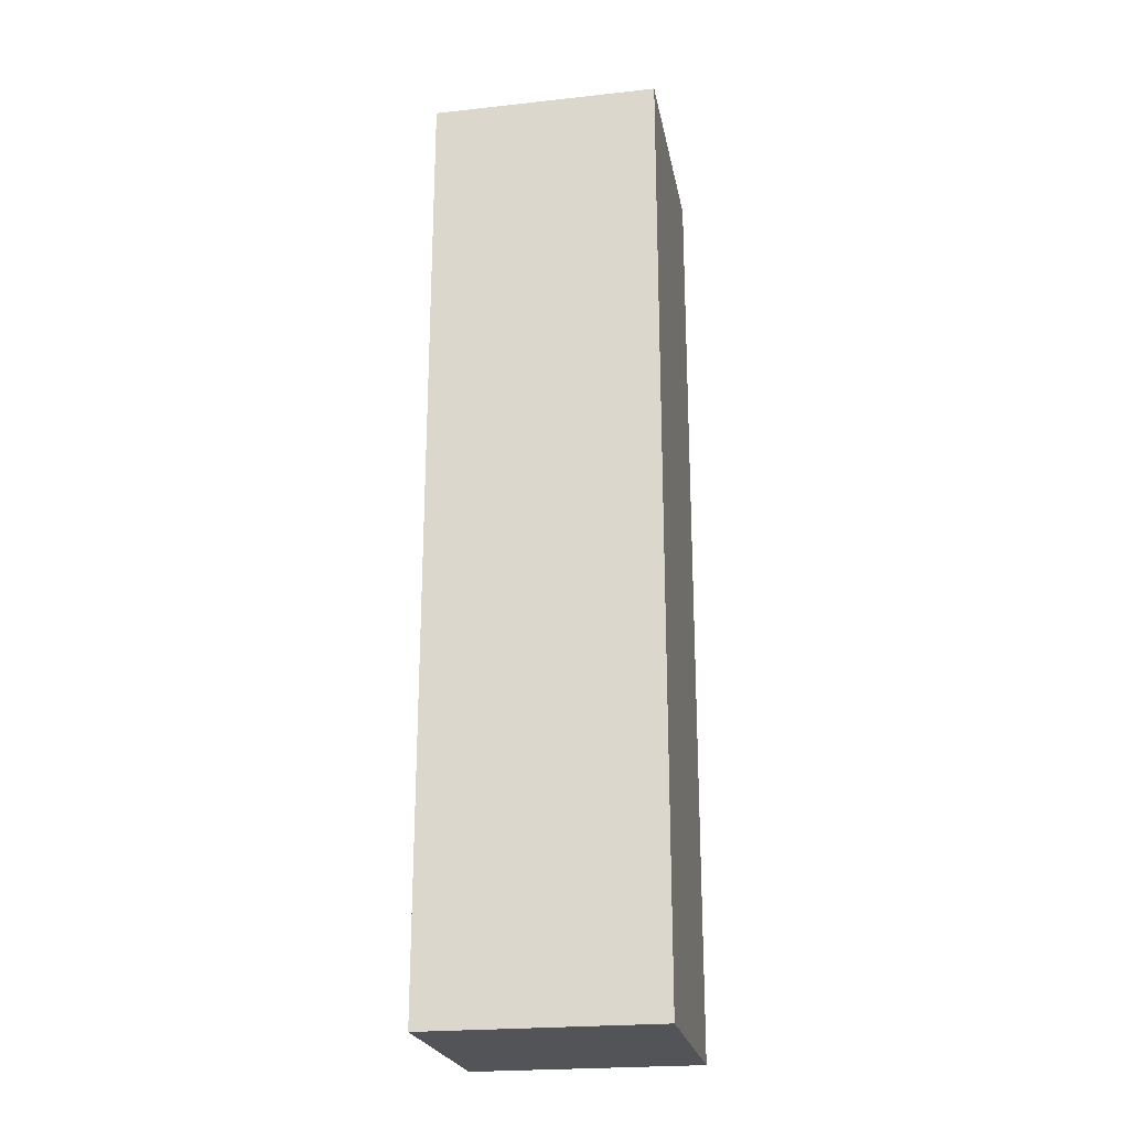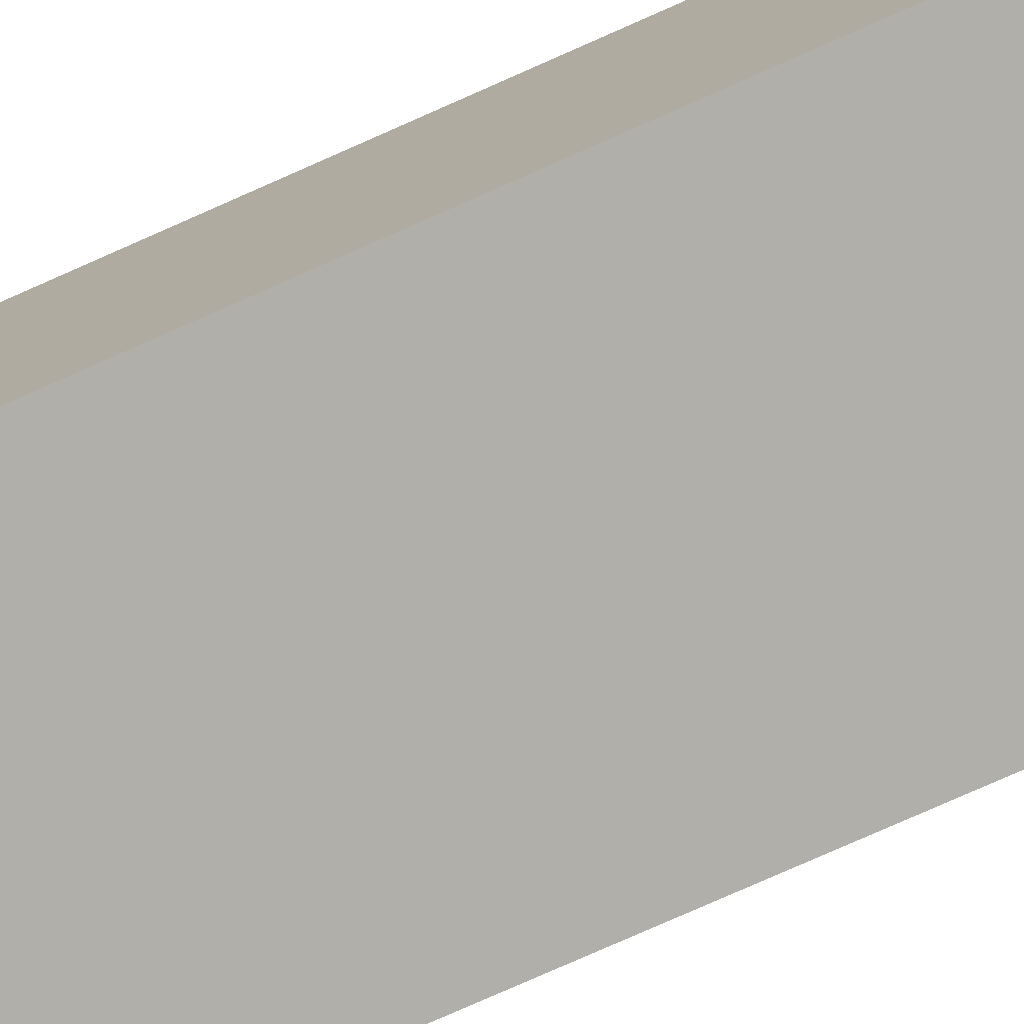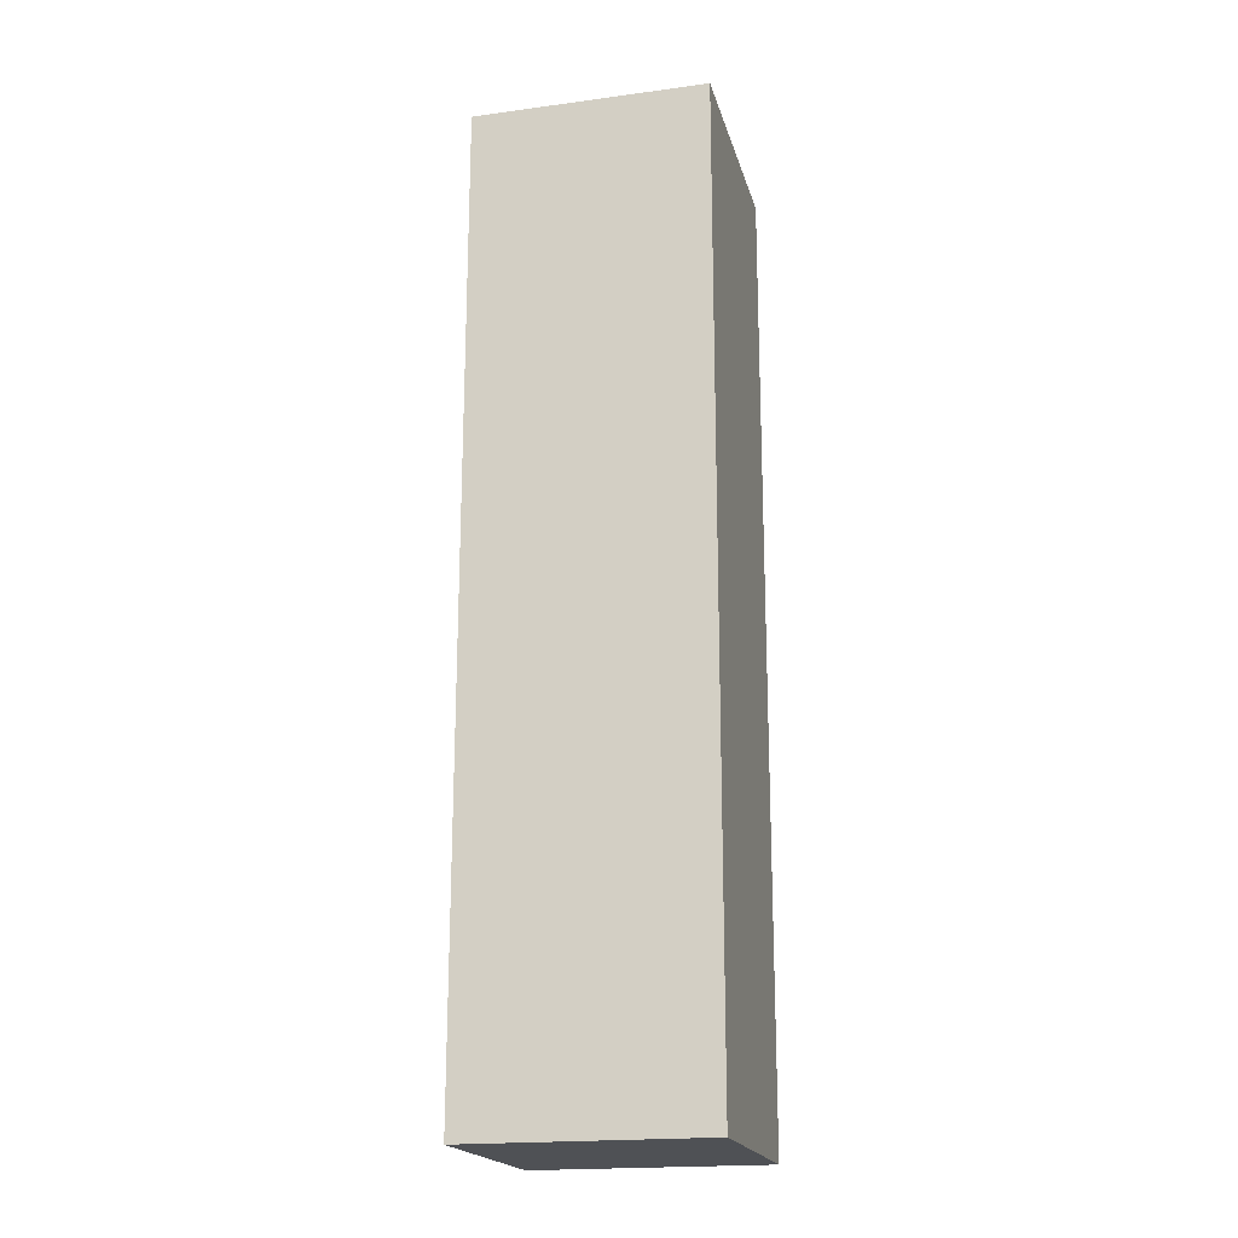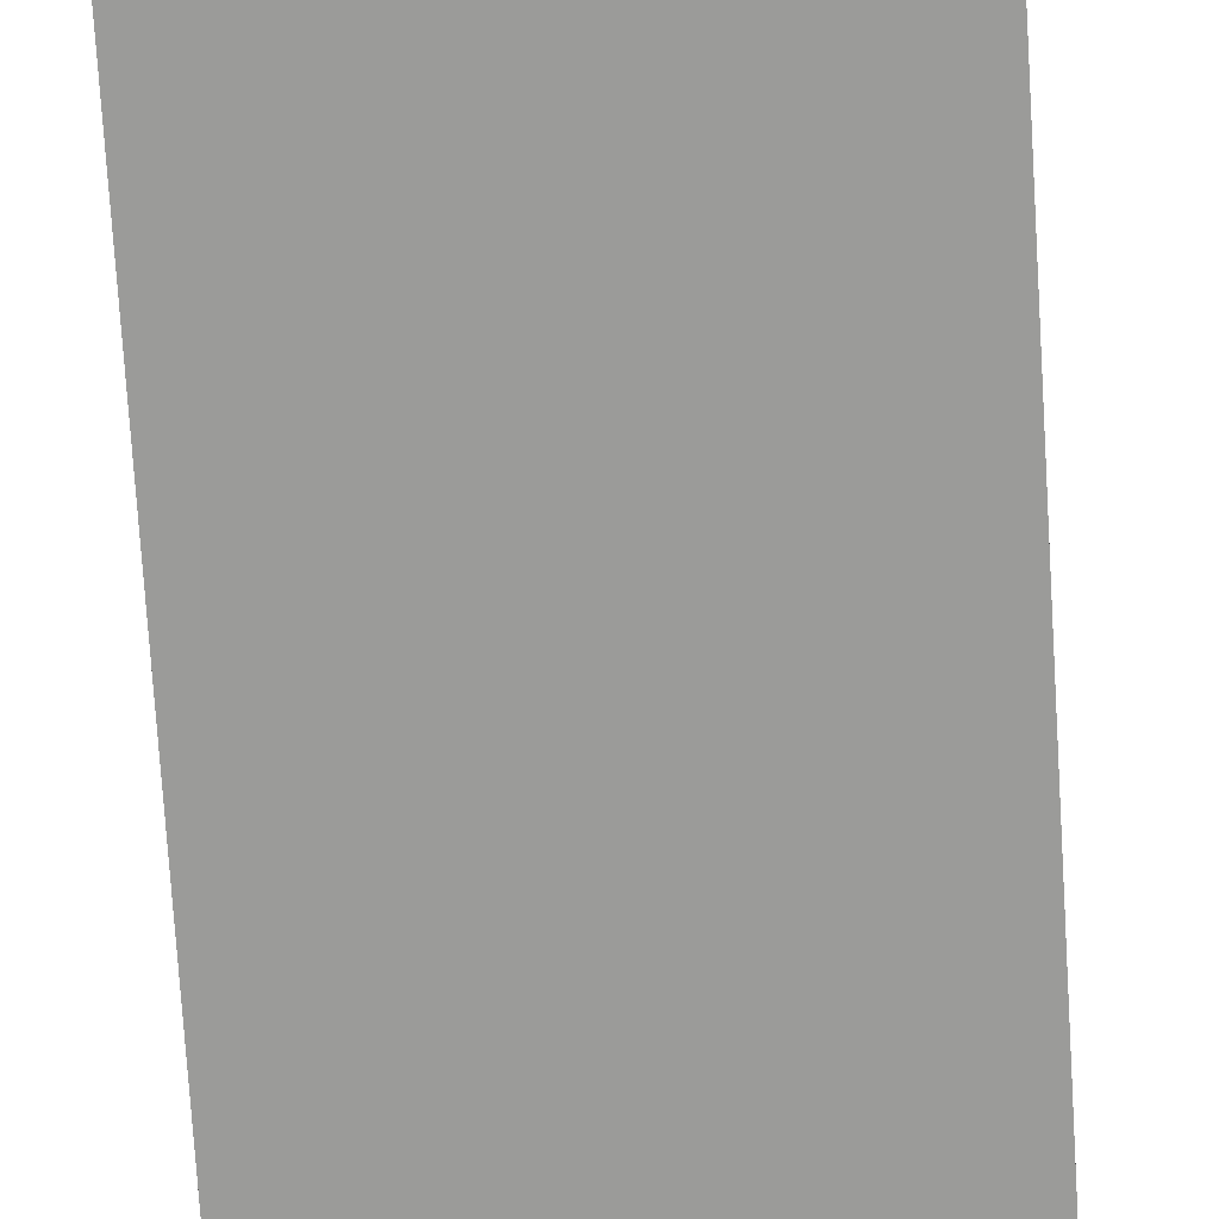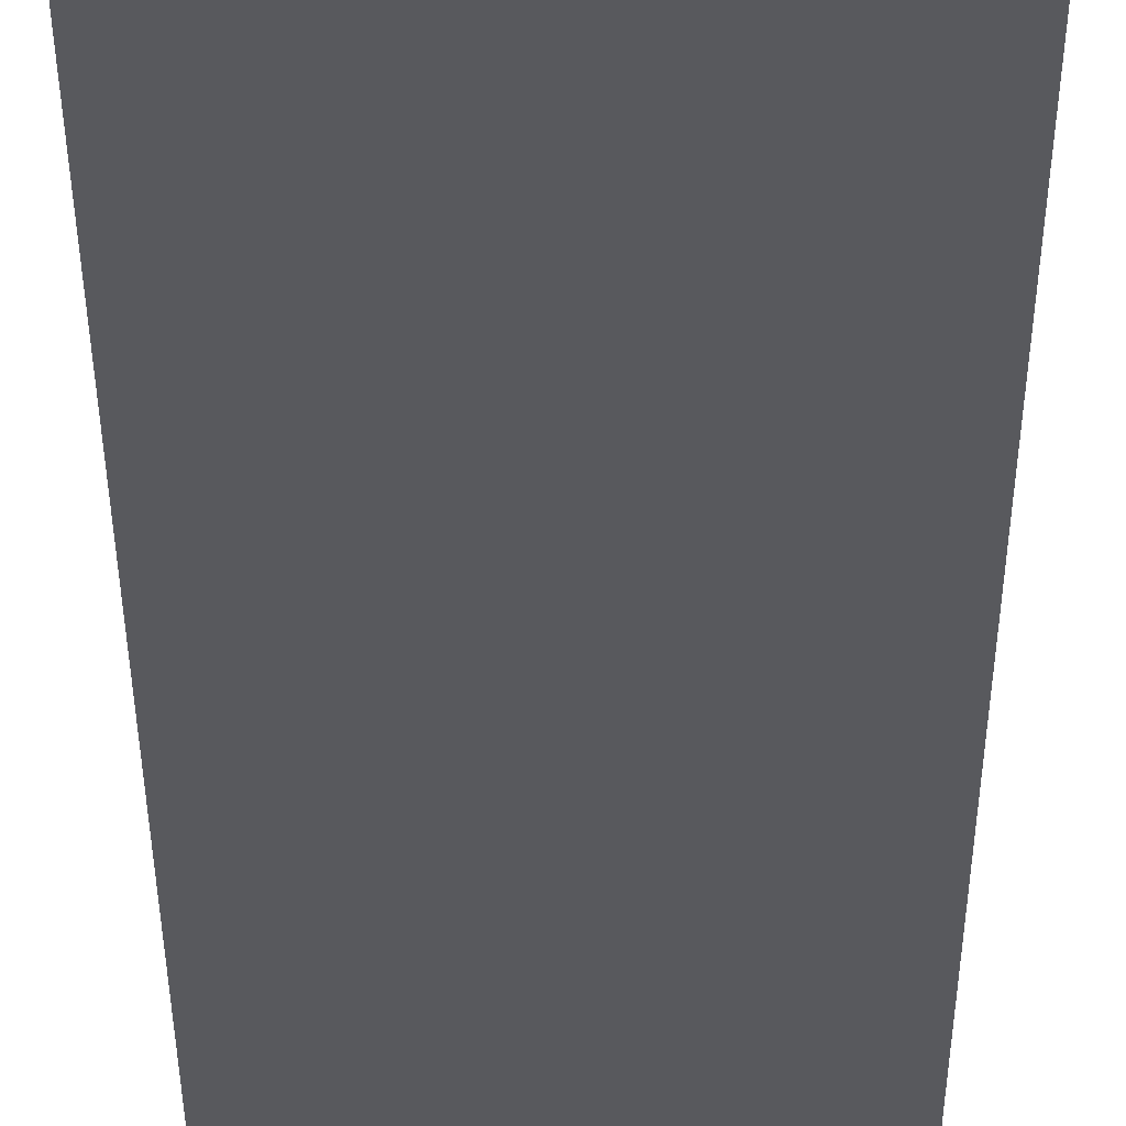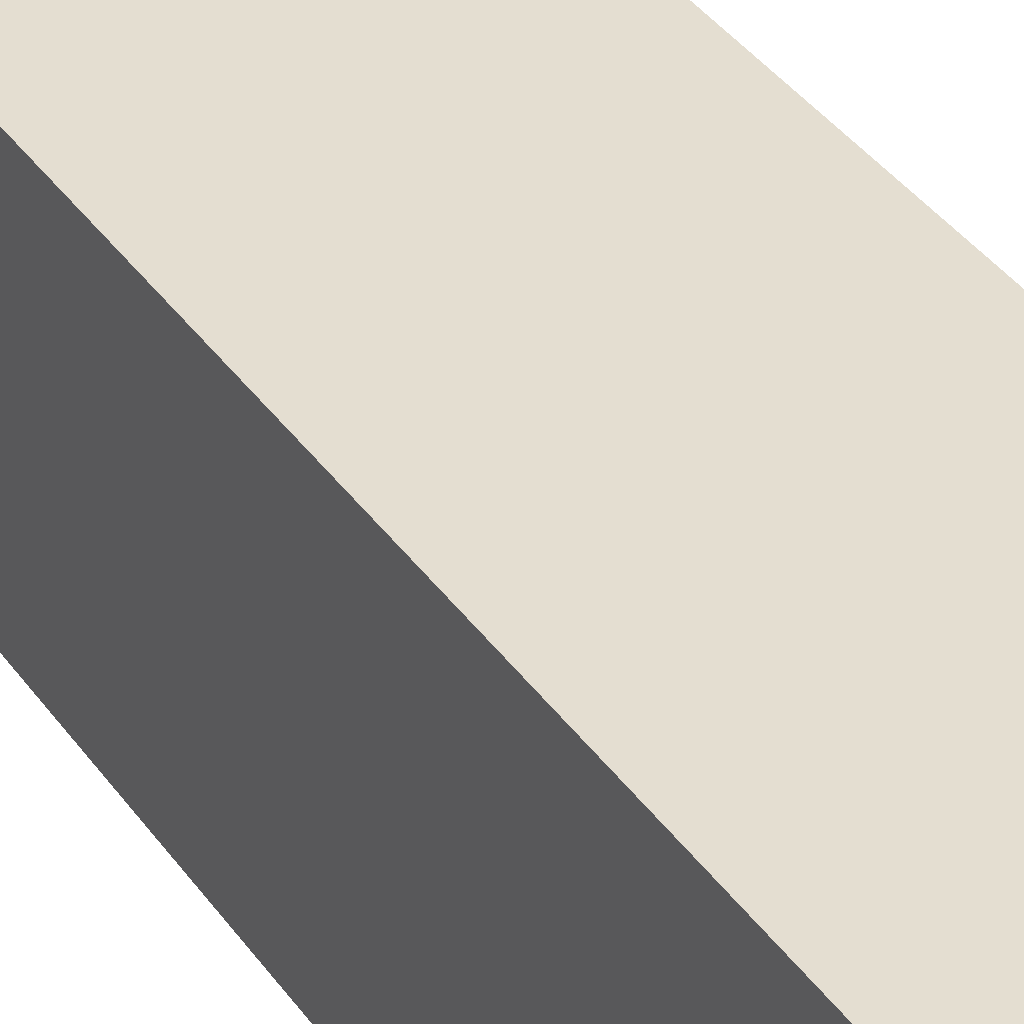
<metadata>
{"format":"obj","ext":"obj","renderer":"f3d","projection":"perspective","resolution":1024,"background":"white","views":[{"elev":-23.0,"azim":10.5,"up":"+Z"},{"elev":-78.0,"azim":-66.1,"up":"+Y"},{"elev":-19.6,"azim":-166.0,"up":"+Z"},{"elev":-69.6,"azim":3.5,"up":"+Y"},{"elev":-29.8,"azim":0.1,"up":"+Y"},{"elev":36.5,"azim":149.7,"up":"+Y"}]}
</metadata>
<code>
g lapa_1_03
v -0.02841 -0.06308 0.5203
v 0.09773 -0.06308 0.5203
v 0.09775 -0.06305 -4e-06
v -0.02839 -0.06305 -1.5e-05
v 0.09773 -0.06308 0.5203
v 0.09773 0.06305 0.5203
v 0.09775 0.06308 -0
v 0.09775 -0.06305 -4e-06
v -0.02842 0.06305 0.5203
v 0.09773 0.06305 0.5203
v 0.09773 -0.06308 0.5203
v -0.02841 -0.06308 0.5203
v -0.0284 0.06308 -1.3e-05
v -0.02842 0.06305 0.5203
v -0.02841 -0.06308 0.5203
v -0.02839 -0.06305 -1.5e-05
v 0.09775 0.06308 -0
v 0.09773 0.06305 0.5203
v -0.02842 0.06305 0.5203
v -0.0284 0.06308 -1.3e-05
v 0.09775 -0.06305 -4e-06
v 0.09775 0.06308 -0
v -0.0284 0.06308 -1.3e-05
v -0.02839 -0.06305 -1.5e-05
f -22 -23 -24
f -21 -22 -24
f -18 -19 -20
f -17 -18 -20
f -14 -15 -16
f -13 -14 -16
f -10 -11 -12
f -9 -10 -12
f -6 -7 -8
f -5 -6 -8
f -2 -3 -4
f -1 -2 -4

</code>
